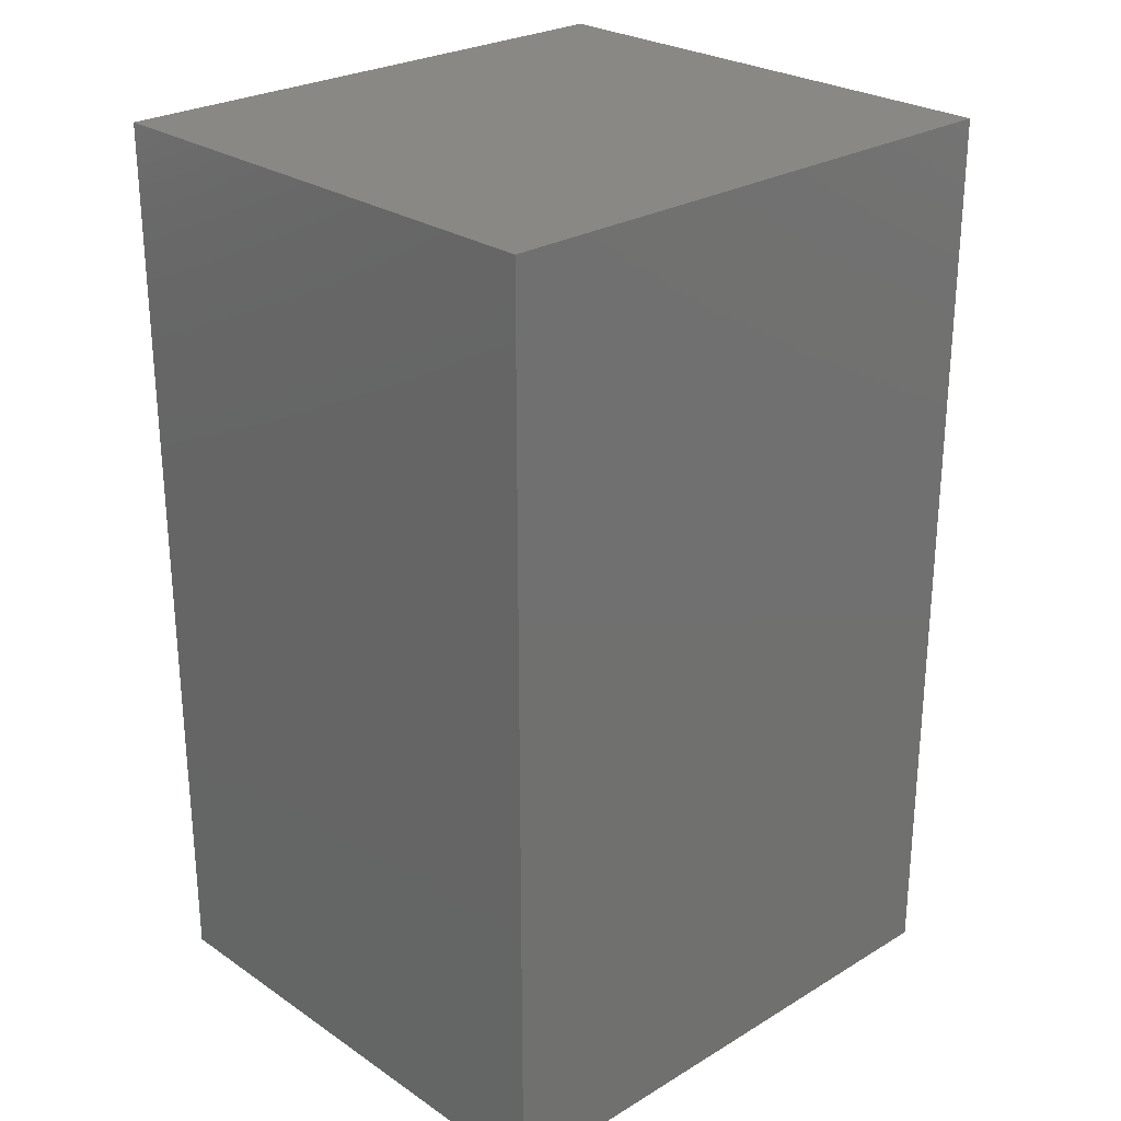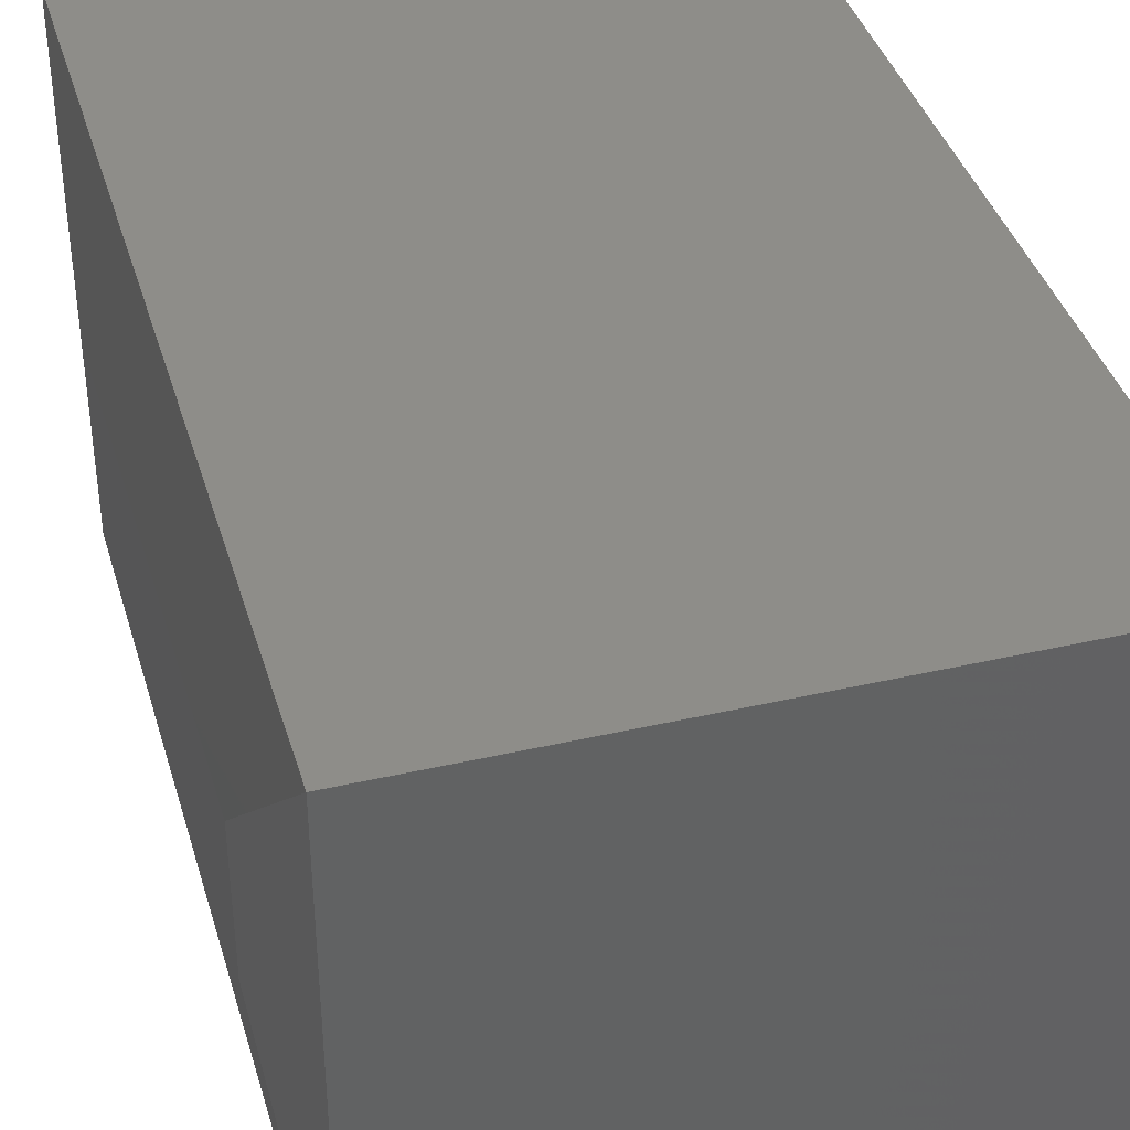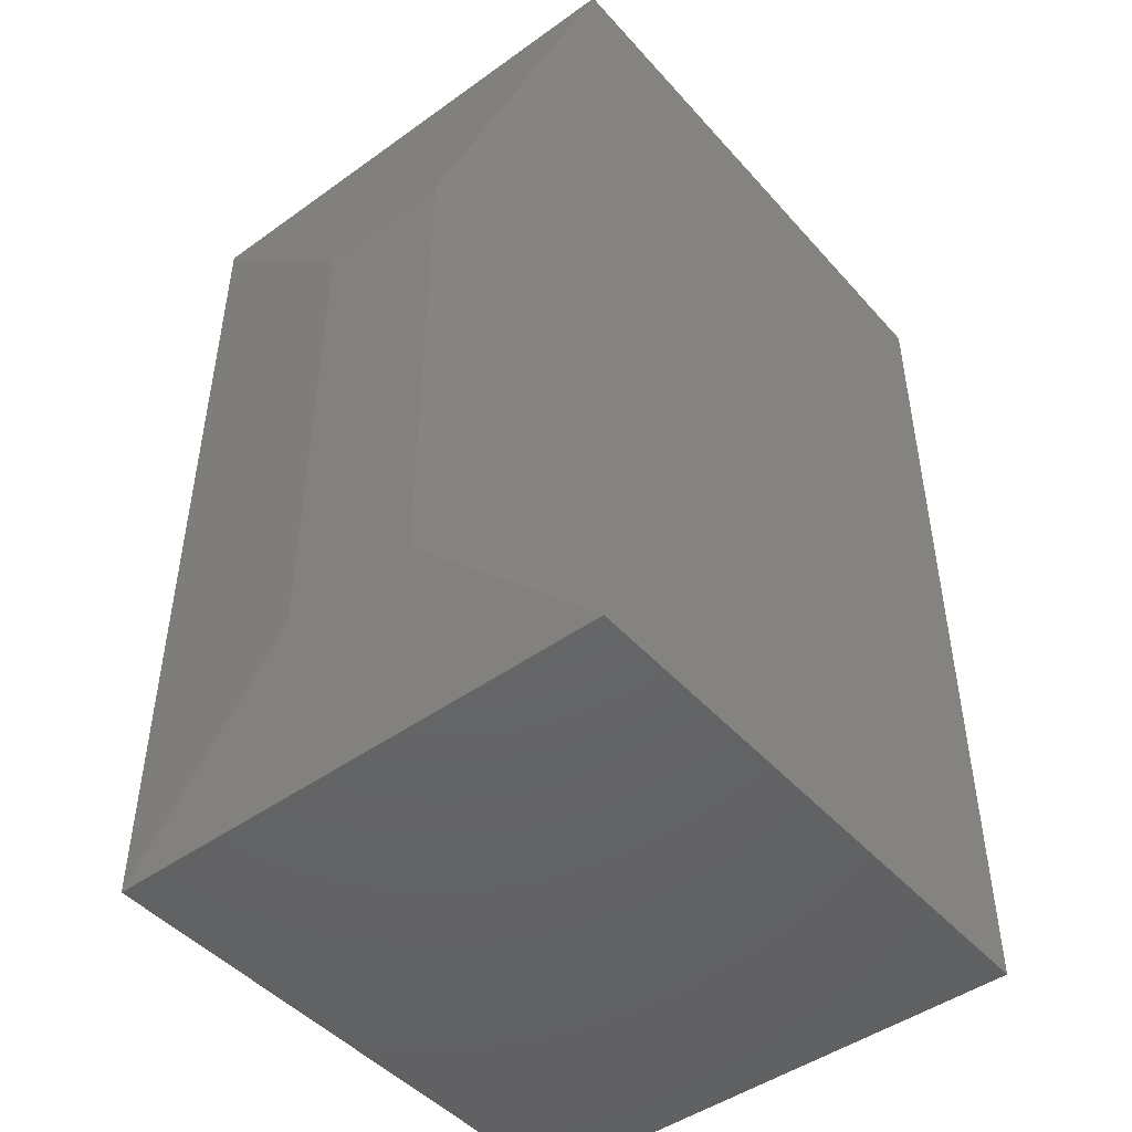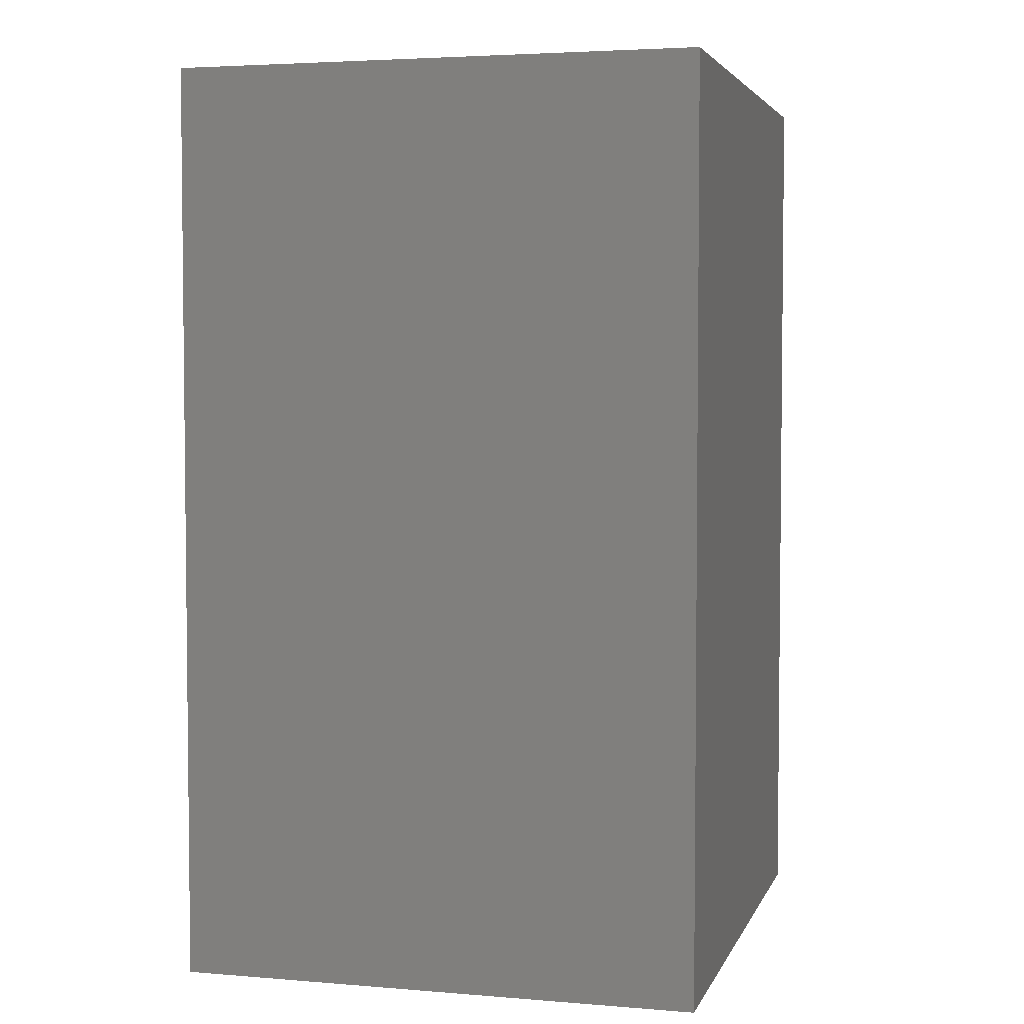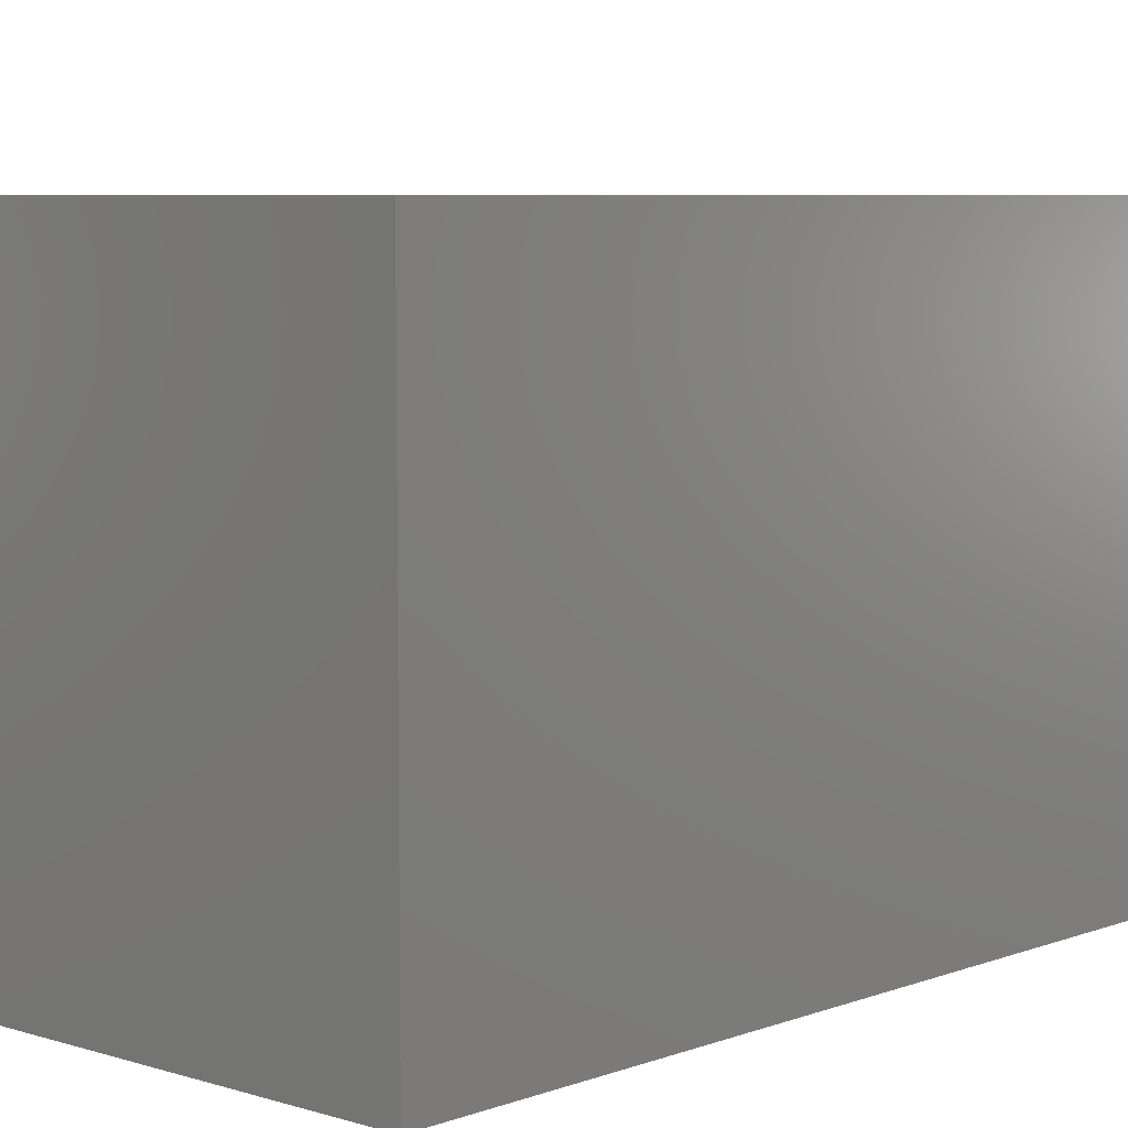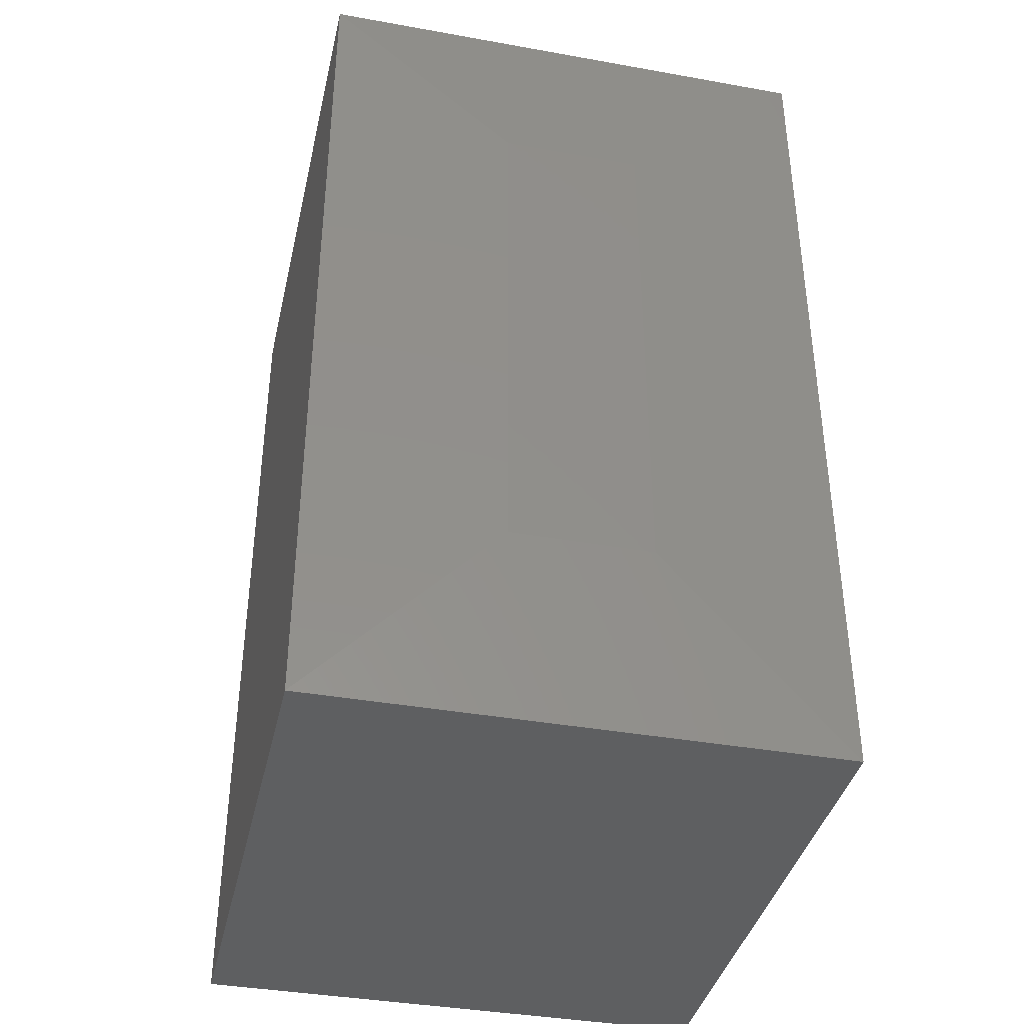
<metadata>
{"format":"stl","ext":"stl","renderer":"f3d","projection":"perspective","resolution":1024,"background":"white","views":[{"elev":26.2,"azim":136.6,"up":"+Z"},{"elev":39.1,"azim":-16.0,"up":"+Y"},{"elev":-46.8,"azim":-50.9,"up":"+Z"},{"elev":3.9,"azim":105.2,"up":"+Z"},{"elev":6.4,"azim":42.5,"up":"+Y"},{"elev":-38.7,"azim":-102.7,"up":"+Z"}]}
</metadata>
<code>
# stl→obj: 12 verts, 20 faces
v -0.2266 -0.2109 0.75
v 0.2422 -0.2109 0.75
v -0.2266 0.2174 0.75
v 0.2422 0.2174 0.75
v -0.2266 -0.2109 0
v -0.2266 0.2174 -5.551e-17
v 0.2422 -0.2109 0
v 0.2422 0.2174 0
v -0.2422 0.0611 0.1562
v -0.2422 -0.05469 0.1562
v -0.2422 0.0611 0.5938
v -0.2422 -0.05469 0.5938
f 1 2 3
f 3 2 4
f 5 6 7
f 7 6 8
f 9 10 11
f 11 10 12
f 8 6 4
f 4 6 3
f 5 7 1
f 1 7 2
f 3 6 11
f 11 6 9
f 5 10 6
f 6 10 9
f 5 1 10
f 10 1 12
f 1 3 12
f 12 3 11
f 7 8 2
f 2 8 4

</code>
